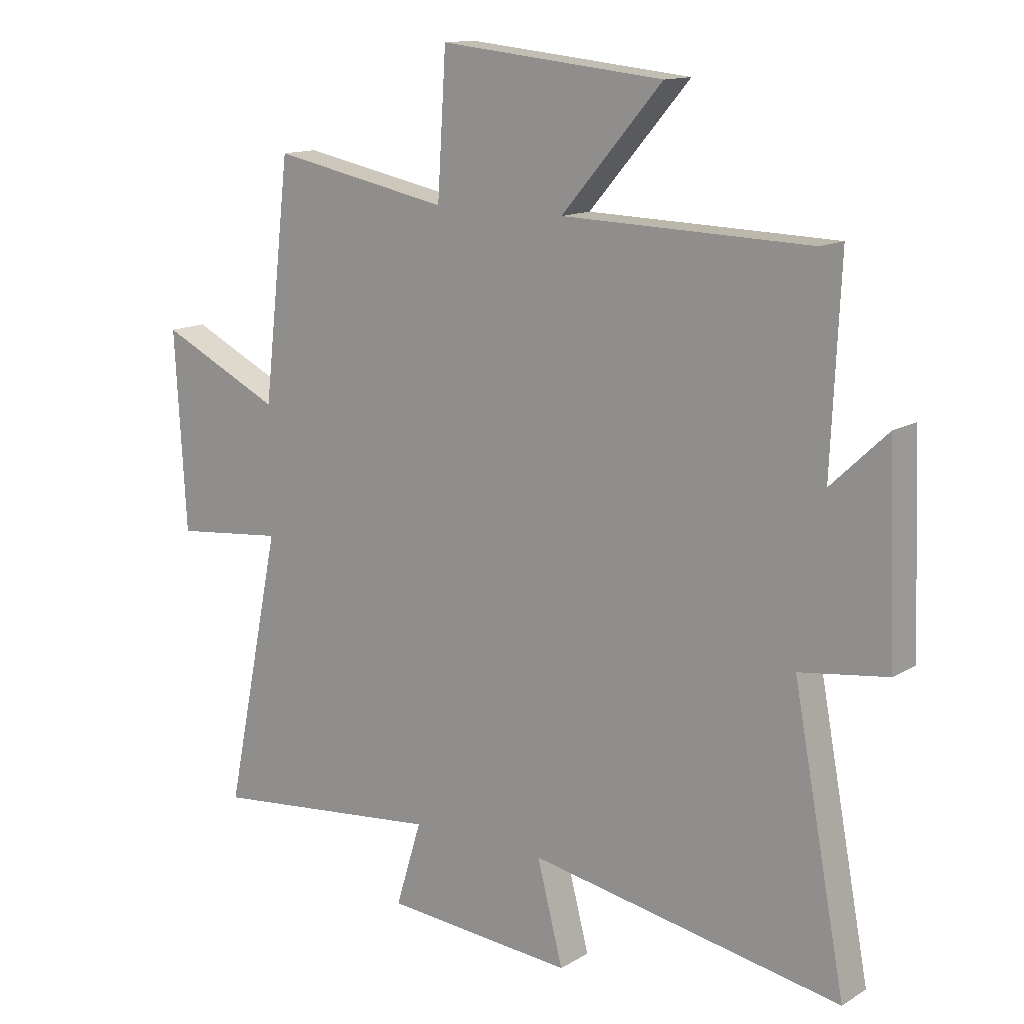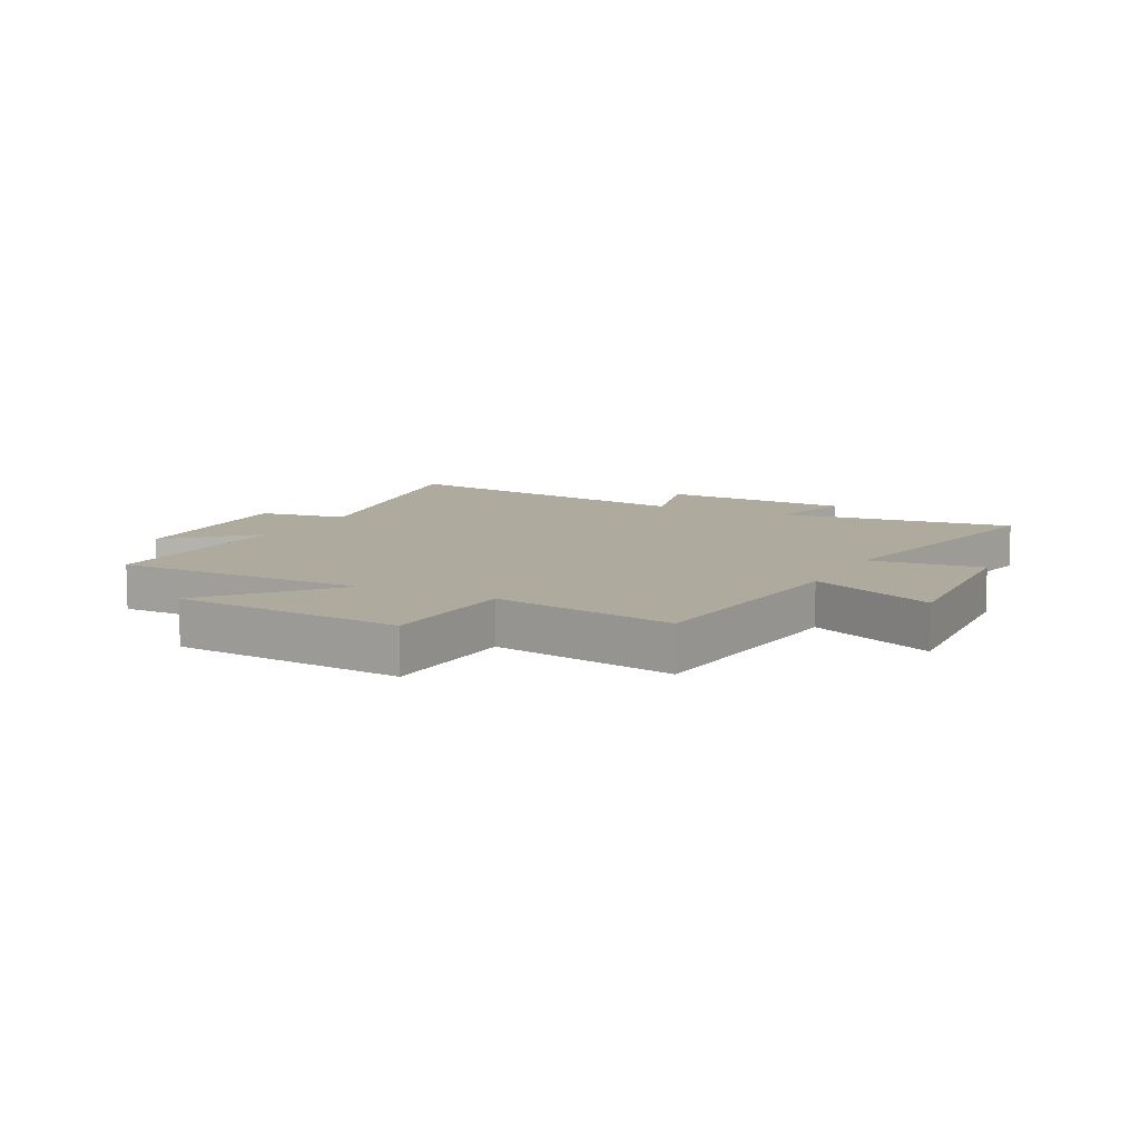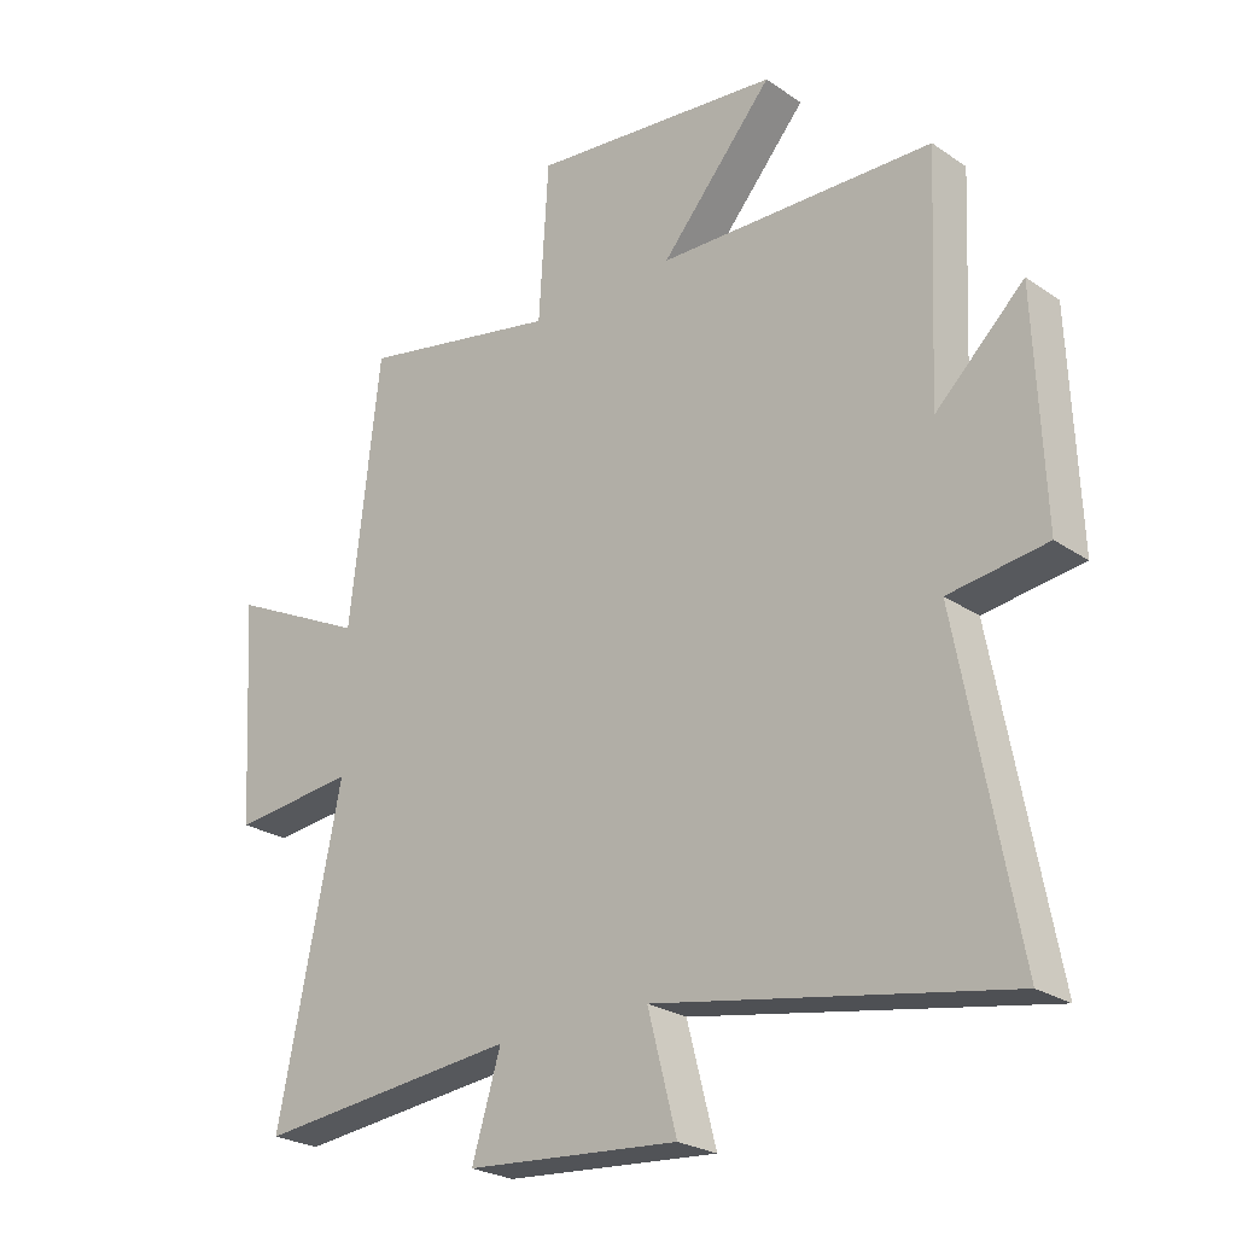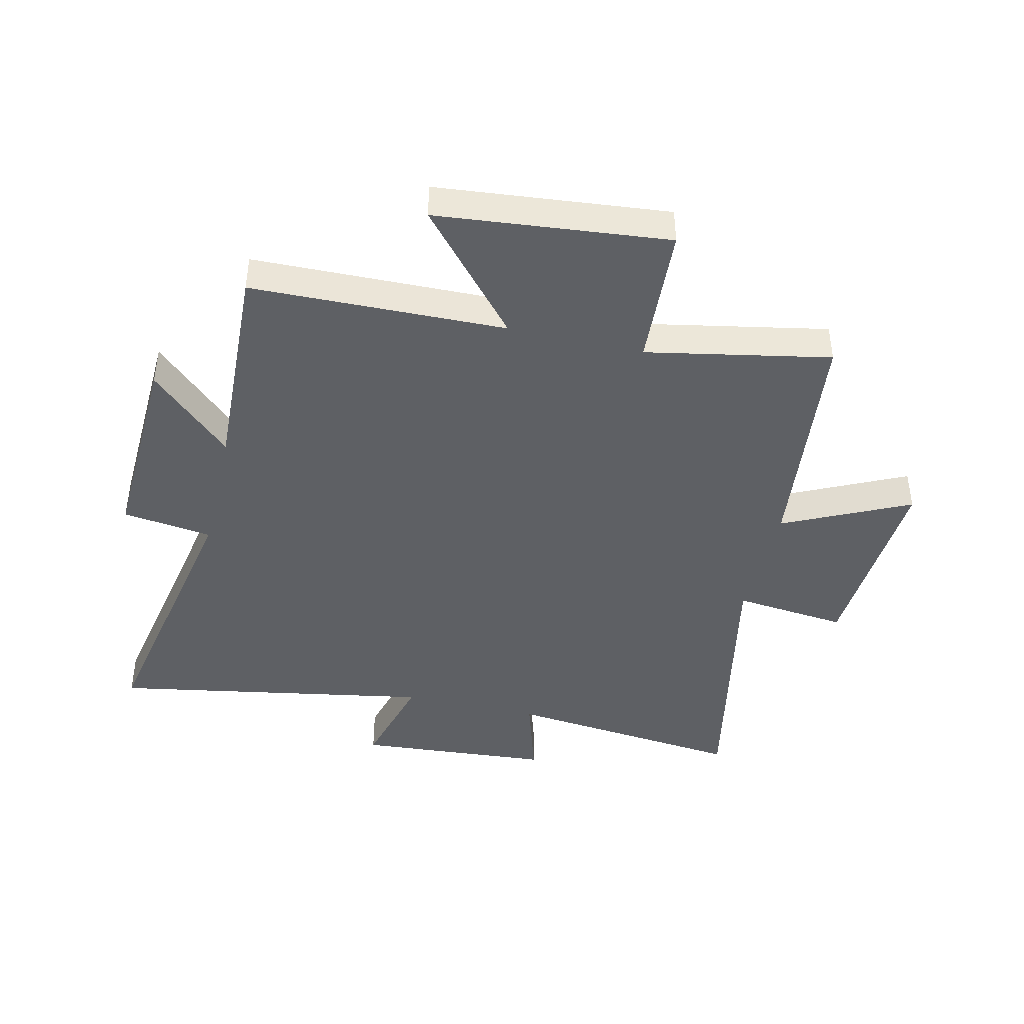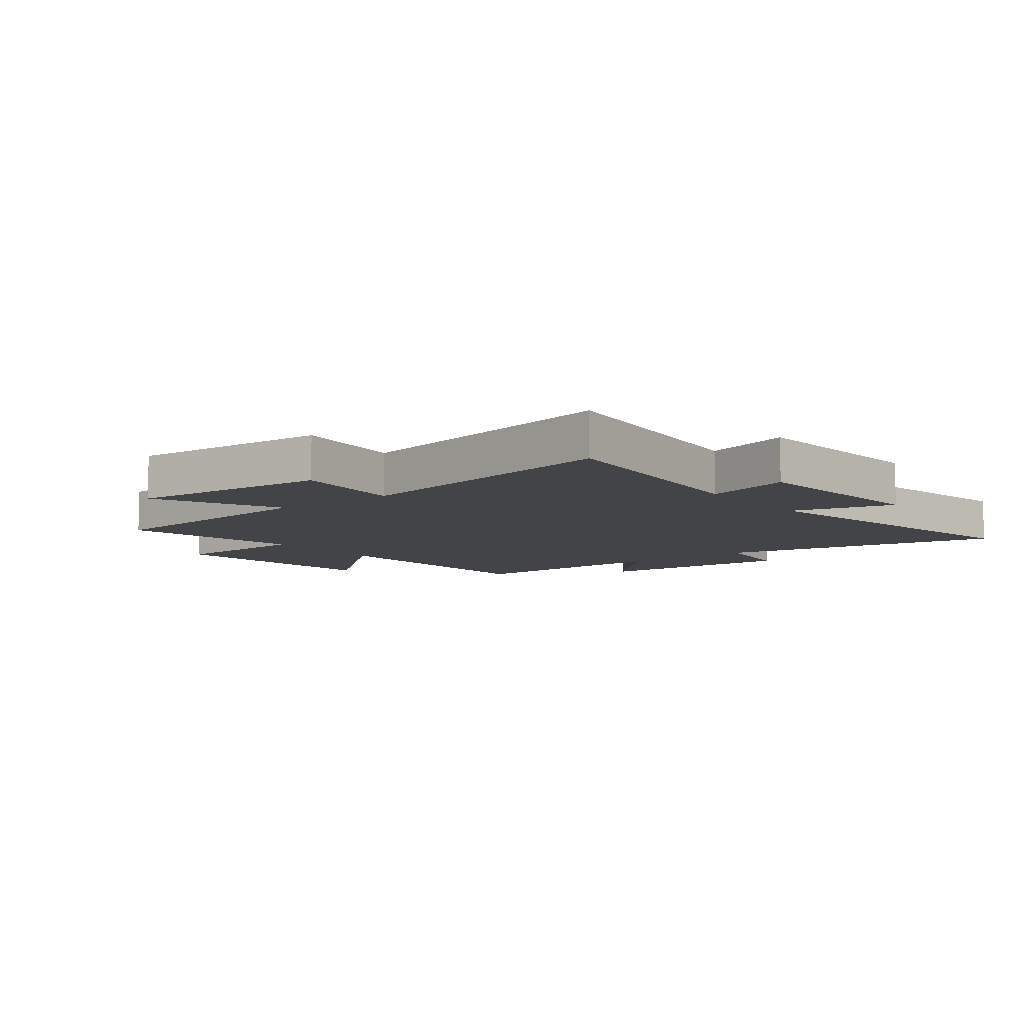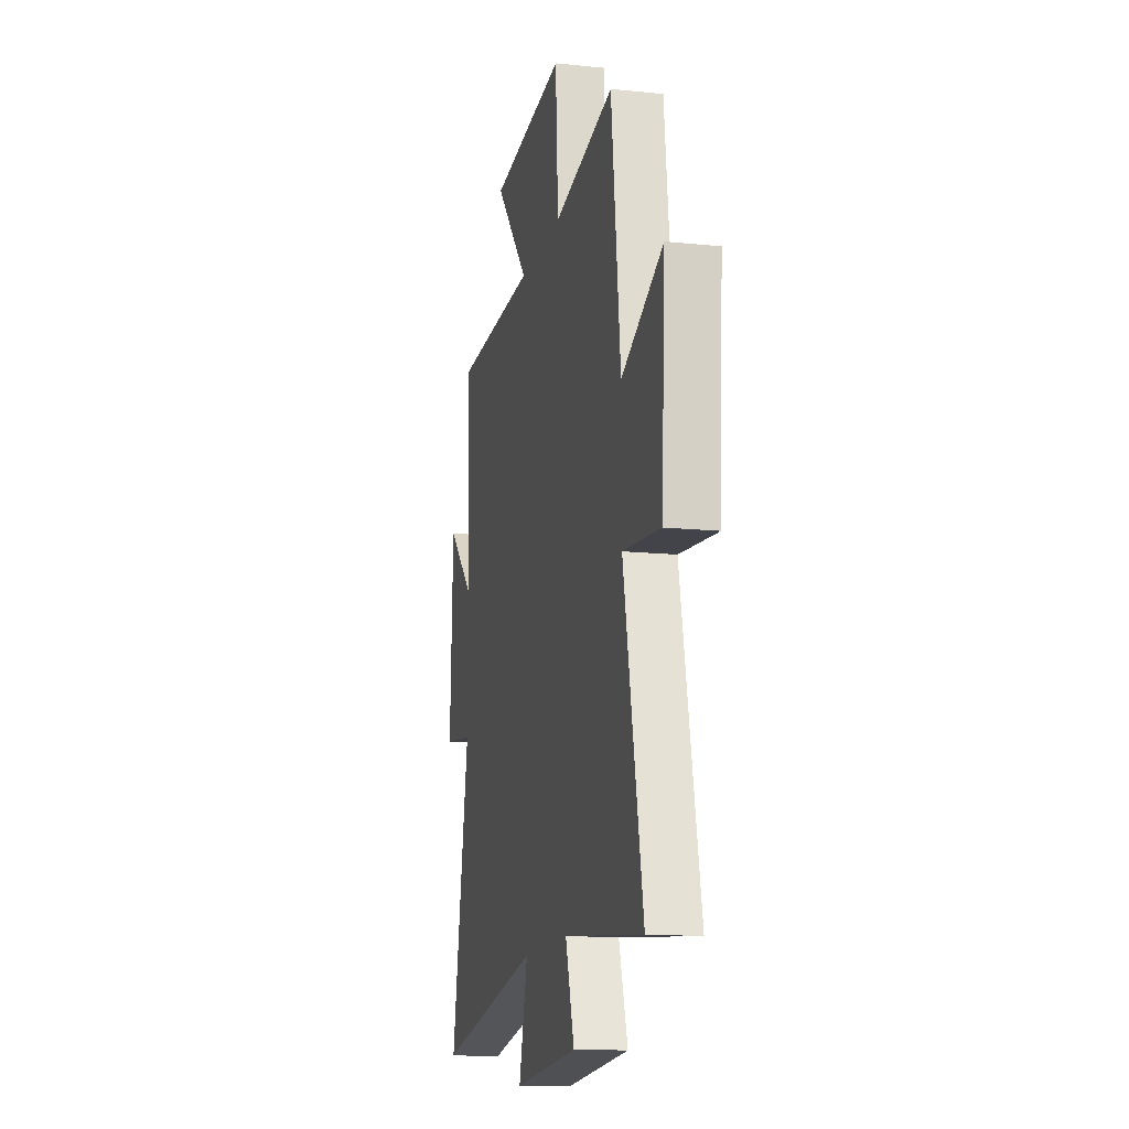
<metadata>
{"format":"obj","ext":"obj","renderer":"f3d","projection":"perspective","resolution":1024,"background":"white","views":[{"elev":13.4,"azim":-142.8,"up":"+Z"},{"elev":9.3,"azim":26.6,"up":"+Y"},{"elev":-24.8,"azim":-137.8,"up":"+Z"},{"elev":-42.8,"azim":-13.3,"up":"+Y"},{"elev":-8.0,"azim":127.6,"up":"+Y"},{"elev":-14.2,"azim":77.2,"up":"+Z"}]}
</metadata>
<code>
v -0.591 0.07 -0.598
v -0.5 0.07 -0.115
v -0.652 0.07 -0.094
v -0.638 0.07 0.25
v -0.5 0.07 0.119
v -0.517 0.07 0.489
v -0.087 0.07 0.5
v -0.262 0.07 0.702
v 0.128 0.07 0.742
v 0.143 0.07 0.5
v 0.453 0.07 0.561
v 0.5 0.07 0.153
v 0.712 0.07 0.255
v 0.692 0.07 -0.087
v 0.5 0.07 -0.067
v 0.598 0.07 -0.543
v 0.192 0.07 -0.5
v 0.237 0.07 -0.647
v -0.093 0.07 -0.673
v -0.048 0.07 -0.5
v -0.591 0 -0.598
v -0.5 0 -0.115
v -0.652 0 -0.094
v -0.638 0 0.25
v -0.5 0 0.119
v -0.517 0 0.489
v -0.087 0 0.5
v -0.262 0 0.702
v 0.128 0 0.742
v 0.143 0 0.5
v 0.453 0 0.561
v 0.5 0 0.153
v 0.712 0 0.255
v 0.692 0 -0.087
v 0.5 0 -0.067
v 0.598 0 -0.543
v 0.192 0 -0.5
v 0.237 0 -0.647
v -0.093 0 -0.673
v -0.048 0 -0.5
f 17 18 19 20
f 15 16 17
f 15 17 20
f 12 13 14 15
f 20 1 2
f 15 20 2
f 12 15 2
f 11 12 2
f 10 11 2
f 7 8 9 10
f 5 6 7 10
f 2 3 4 5
f 2 5 10
f 40 39 38 37
f 37 36 35
f 40 37 35
f 35 34 33 32
f 22 21 40
f 22 40 35
f 22 35 32
f 22 32 31
f 22 31 30
f 30 29 28 27
f 30 27 26 25
f 25 24 23 22
f 30 25 22
f 1 21 22 2
f 2 22 23 3
f 3 23 24 4
f 4 24 25 5
f 5 25 26 6
f 6 26 27 7
f 7 27 28 8
f 8 28 29 9
f 9 29 30 10
f 10 30 31 11
f 11 31 32 12
f 12 32 33 13
f 13 33 34 14
f 14 34 35 15
f 15 35 36 16
f 16 36 37 17
f 17 37 38 18
f 18 38 39 19
f 19 39 40 20
f 20 40 21 1

</code>
